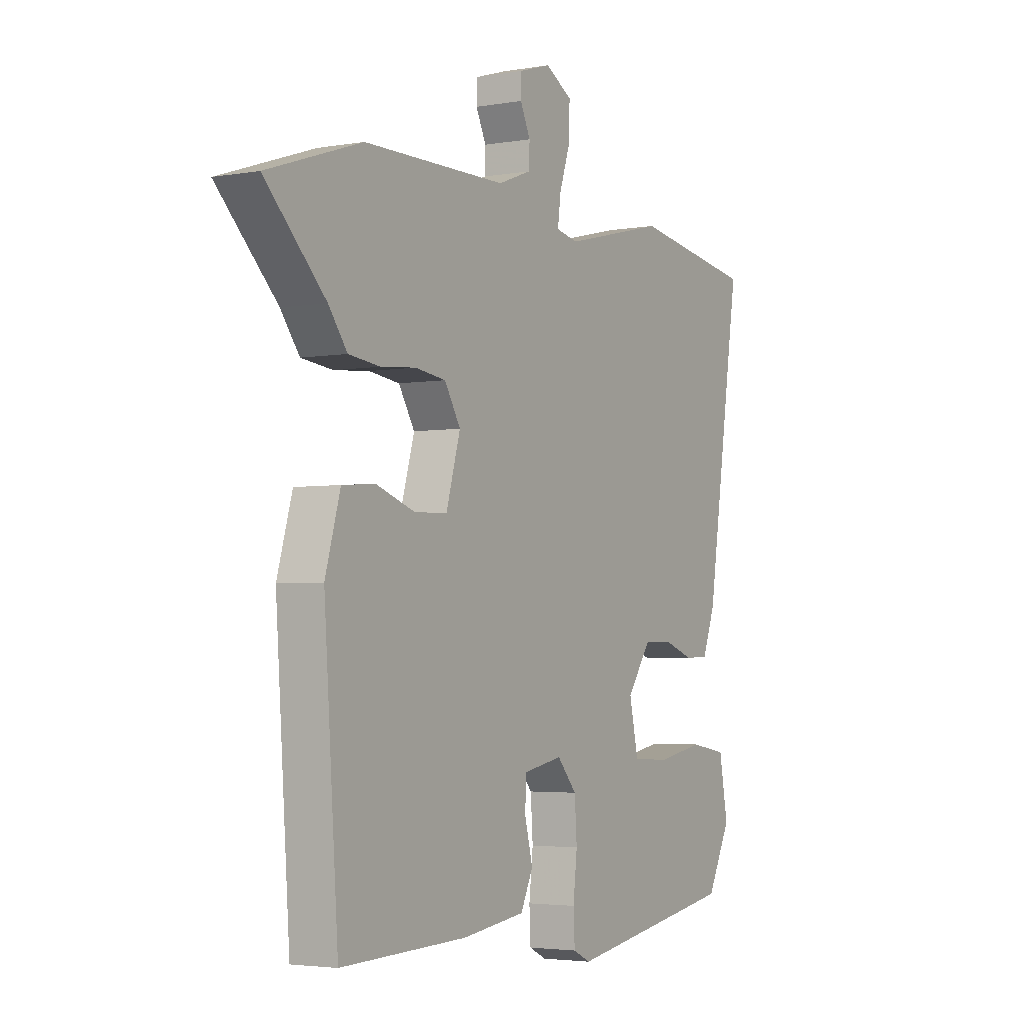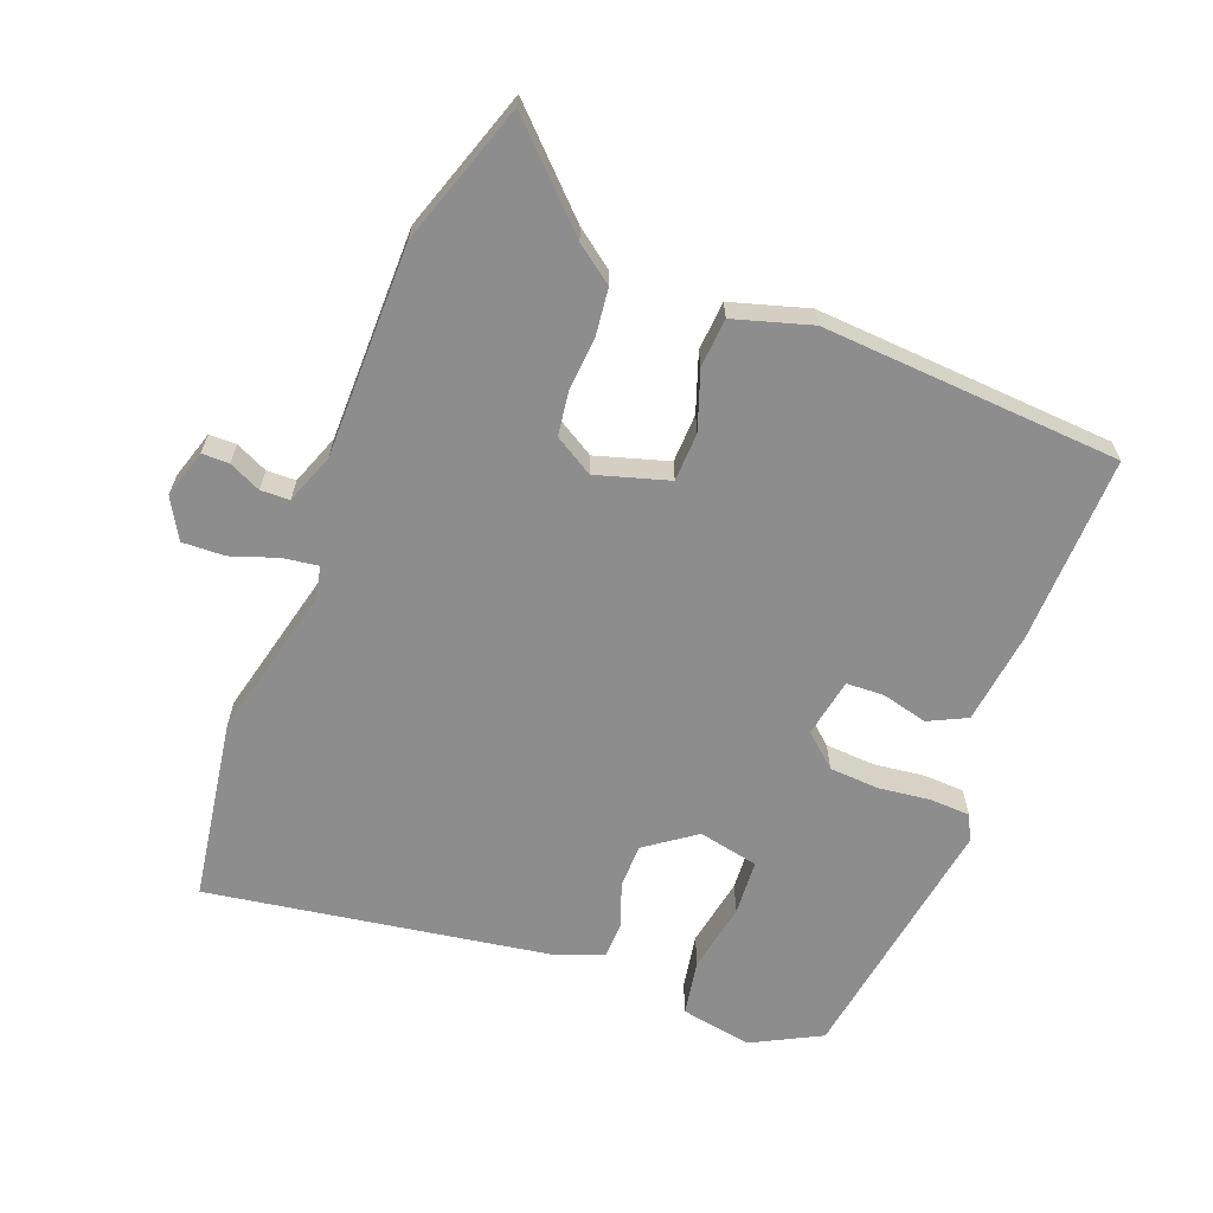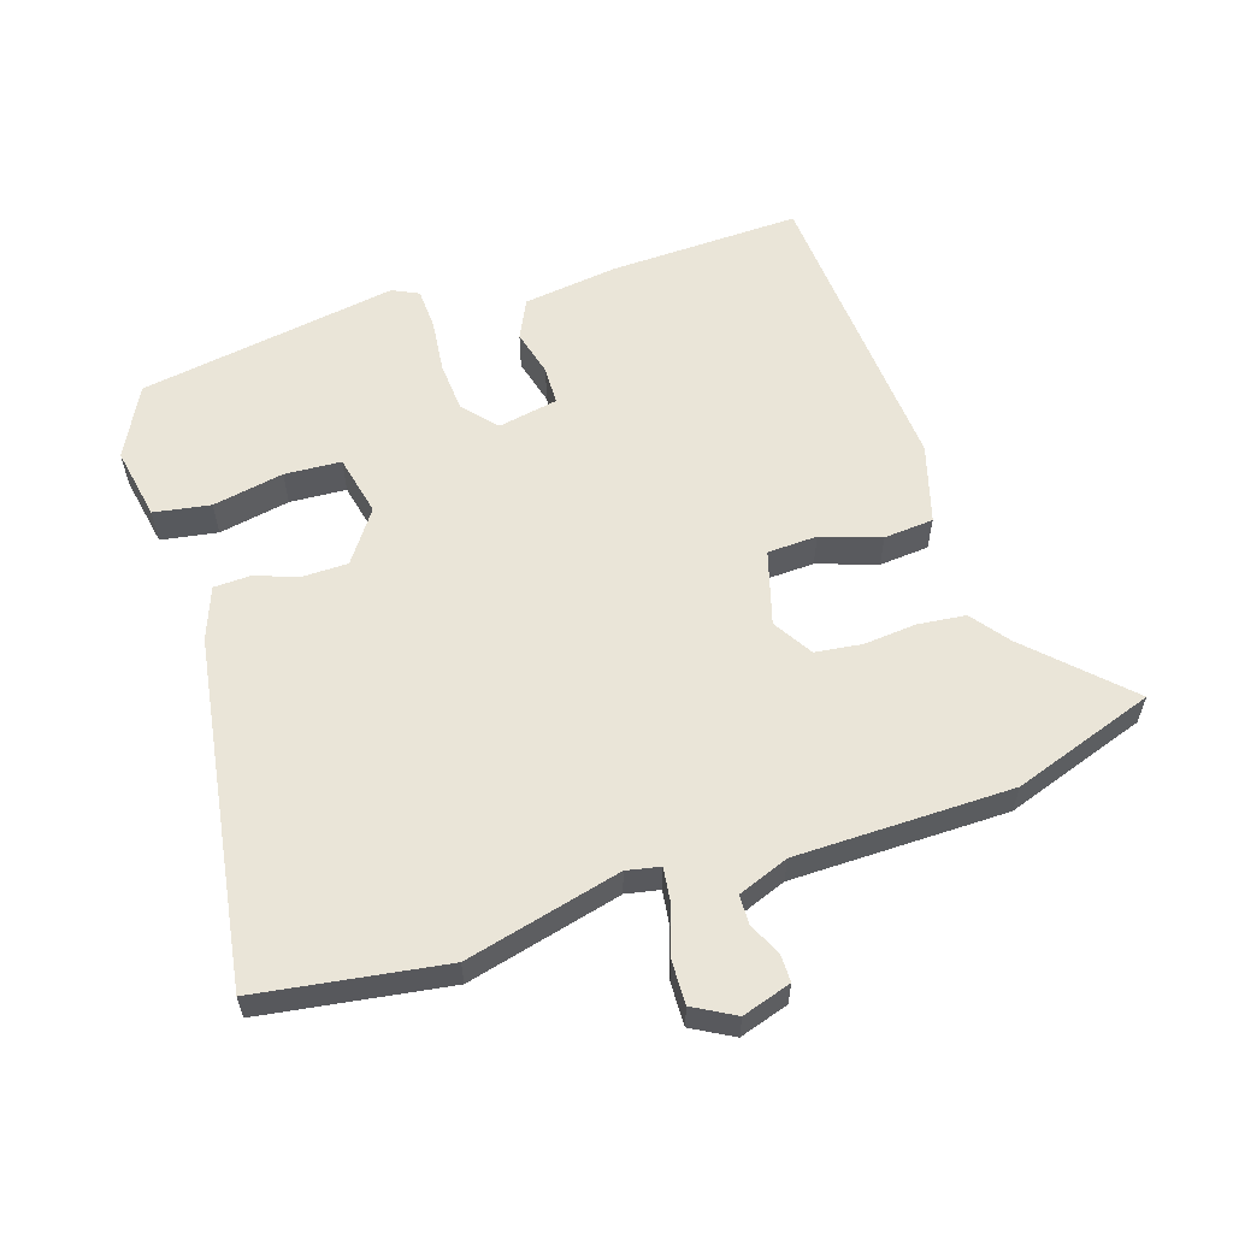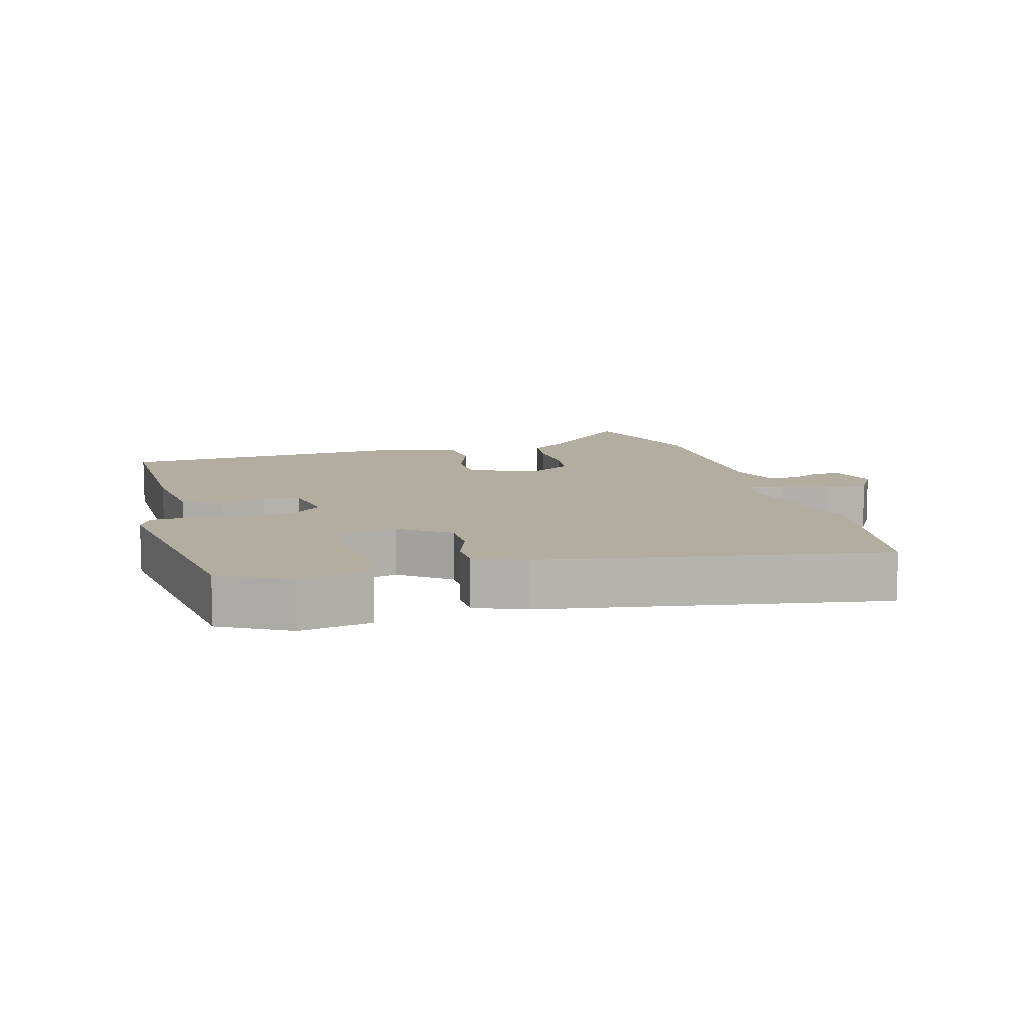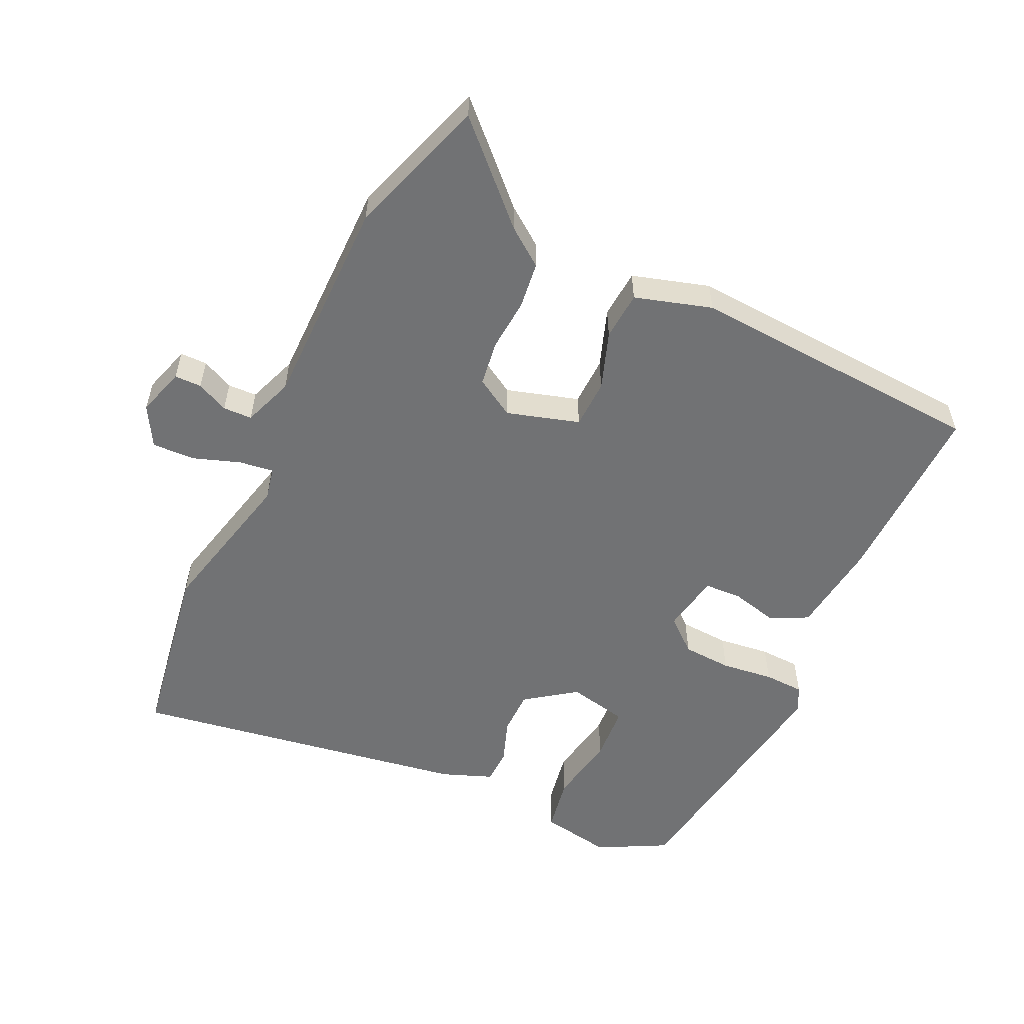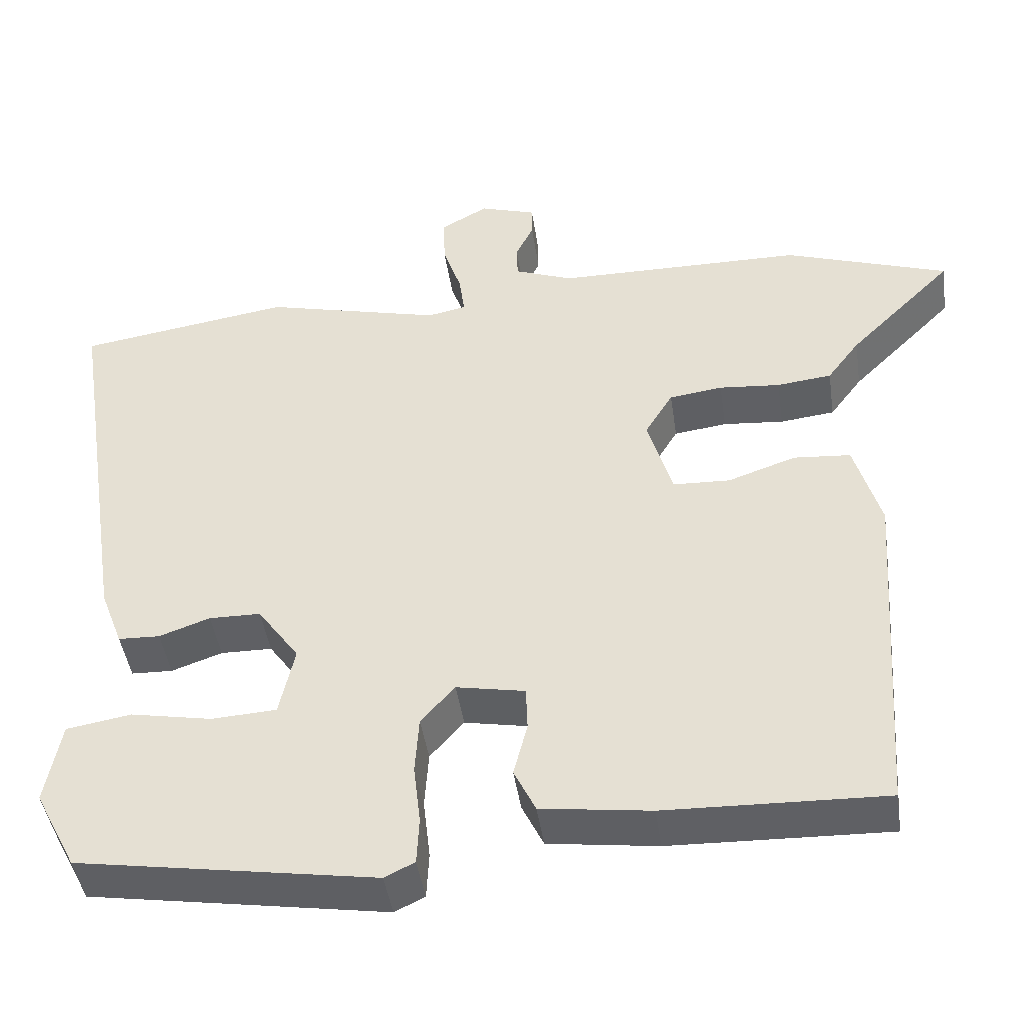
<metadata>
{"format":"obj","ext":"obj","renderer":"f3d","projection":"perspective","resolution":1024,"background":"white","views":[{"elev":-3.5,"azim":120.6,"up":"+Z"},{"elev":-64.7,"azim":69.3,"up":"+Y"},{"elev":58.7,"azim":-18.0,"up":"+Y"},{"elev":10.4,"azim":-104.6,"up":"+Y"},{"elev":-55.5,"azim":65.3,"up":"+Y"},{"elev":-44.4,"azim":8.3,"up":"+Z"}]}
</metadata>
<code>
v -0.495 0.07 -0.464
v -0.549 0.07 -0.359
v -0.529 0.07 -0.251
v -0.445 0.07 -0.237
v -0.339 0.07 -0.257
v -0.255 0.07 -0.252
v -0.235 0.07 -0.161
v -0.289 0.07 -0.085
v -0.356 0.07 -0.084
v -0.422 0.07 -0.107
v -0.476 0.07 -0.105
v -0.505 0.07 -0.028
v -0.584 0.07 0.487
v -0.307 0.07 0.529
v -0.076 0.07 0.472
v -0.026 0.07 0.482
v -0.033 0.07 0.535
v -0.057 0.07 0.606
v -0.059 0.07 0.671
v 0.002 0.07 0.705
v 0.075 0.07 0.682
v 0.075 0.07 0.641
v 0.052 0.07 0.593
v 0.053 0.07 0.549
v 0.129 0.07 0.52
v 0.451 0.07 0.517
v 0.663 0.07 0.445
v 0.527 0.07 0.31
v 0.485 0.07 0.254
v 0.414 0.07 0.246
v 0.335 0.07 0.253
v 0.266 0.07 0.244
v 0.23 0.07 0.185
v 0.262 0.07 0.075
v 0.336 0.07 0.072
v 0.424 0.07 0.102
v 0.498 0.07 0.096
v 0.532 0.07 -0.021
v 0.5 0.07 -0.473
v 0.216 0.07 -0.464
v 0.074 0.07 -0.445
v 0.046 0.07 -0.387
v 0.064 0.07 -0.317
v 0.062 0.07 -0.26
v -0.027 0.07 -0.243
v -0.071 0.07 -0.293
v -0.076 0.07 -0.368
v -0.067 0.07 -0.447
v -0.07 0.07 -0.508
v -0.109 0.07 -0.527
v -0.495 0 -0.464
v -0.549 0 -0.359
v -0.529 0 -0.251
v -0.445 0 -0.237
v -0.339 0 -0.257
v -0.255 0 -0.252
v -0.235 0 -0.161
v -0.289 0 -0.085
v -0.356 0 -0.084
v -0.422 0 -0.107
v -0.476 0 -0.105
v -0.505 0 -0.028
v -0.584 0 0.487
v -0.307 0 0.529
v -0.076 0 0.472
v -0.026 0 0.482
v -0.033 0 0.535
v -0.057 0 0.606
v -0.059 0 0.671
v 0.002 0 0.705
v 0.075 0 0.682
v 0.075 0 0.641
v 0.052 0 0.593
v 0.053 0 0.549
v 0.129 0 0.52
v 0.451 0 0.517
v 0.663 0 0.445
v 0.527 0 0.31
v 0.485 0 0.254
v 0.414 0 0.246
v 0.335 0 0.253
v 0.266 0 0.244
v 0.23 0 0.185
v 0.262 0 0.075
v 0.336 0 0.072
v 0.424 0 0.102
v 0.498 0 0.096
v 0.532 0 -0.021
v 0.5 0 -0.473
v 0.216 0 -0.464
v 0.074 0 -0.445
v 0.046 0 -0.387
v 0.064 0 -0.317
v 0.062 0 -0.26
v -0.027 0 -0.243
v -0.071 0 -0.293
v -0.076 0 -0.368
v -0.067 0 -0.447
v -0.07 0 -0.508
v -0.109 0 -0.527
f 3 4 5
f 2 3 5
f 1 2 5
f 50 1 5
f 49 50 5
f 48 49 5
f 47 48 5
f 46 47 5 6
f 45 46 6 7
f 44 45 7 8
f 41 42 43
f 40 41 43
f 39 40 43
f 38 39 43
f 37 38 43
f 36 37 43
f 35 36 43
f 34 35 43 44
f 33 34 44 8
f 28 29 30 31
f 28 31 32
f 27 28 32
f 26 27 32
f 25 26 32
f 33 8 9
f 32 33 9
f 25 32 9
f 24 25 9
f 21 22 23
f 20 21 23
f 19 20 23
f 18 19 23
f 17 18 23
f 16 17 23 24
f 13 14 15
f 12 13 15
f 11 12 15
f 10 11 15
f 9 10 15
f 9 15 16
f 9 16 24
f 55 54 53
f 55 53 52
f 55 52 51
f 55 51 100
f 55 100 99
f 55 99 98
f 55 98 97
f 56 55 97 96
f 57 56 96 95
f 58 57 95 94
f 93 92 91
f 93 91 90
f 93 90 89
f 93 89 88
f 93 88 87
f 93 87 86
f 93 86 85
f 94 93 85 84
f 58 94 84 83
f 81 80 79 78
f 82 81 78
f 82 78 77
f 82 77 76
f 82 76 75
f 59 58 83
f 59 83 82
f 59 82 75
f 59 75 74
f 73 72 71
f 73 71 70
f 73 70 69
f 73 69 68
f 73 68 67
f 74 73 67 66
f 65 64 63
f 65 63 62
f 65 62 61
f 65 61 60
f 65 60 59
f 66 65 59
f 74 66 59
f 1 51 52 2
f 2 52 53 3
f 3 53 54 4
f 4 54 55 5
f 5 55 56 6
f 6 56 57 7
f 7 57 58 8
f 8 58 59 9
f 9 59 60 10
f 10 60 61 11
f 11 61 62 12
f 12 62 63 13
f 13 63 64 14
f 14 64 65 15
f 15 65 66 16
f 16 66 67 17
f 17 67 68 18
f 18 68 69 19
f 19 69 70 20
f 20 70 71 21
f 21 71 72 22
f 22 72 73 23
f 23 73 74 24
f 24 74 75 25
f 25 75 76 26
f 26 76 77 27
f 27 77 78 28
f 28 78 79 29
f 29 79 80 30
f 30 80 81 31
f 31 81 82 32
f 32 82 83 33
f 33 83 84 34
f 34 84 85 35
f 35 85 86 36
f 36 86 87 37
f 37 87 88 38
f 38 88 89 39
f 39 89 90 40
f 40 90 91 41
f 41 91 92 42
f 42 92 93 43
f 43 93 94 44
f 44 94 95 45
f 45 95 96 46
f 46 96 97 47
f 47 97 98 48
f 48 98 99 49
f 49 99 100 50
f 50 100 51 1

</code>
